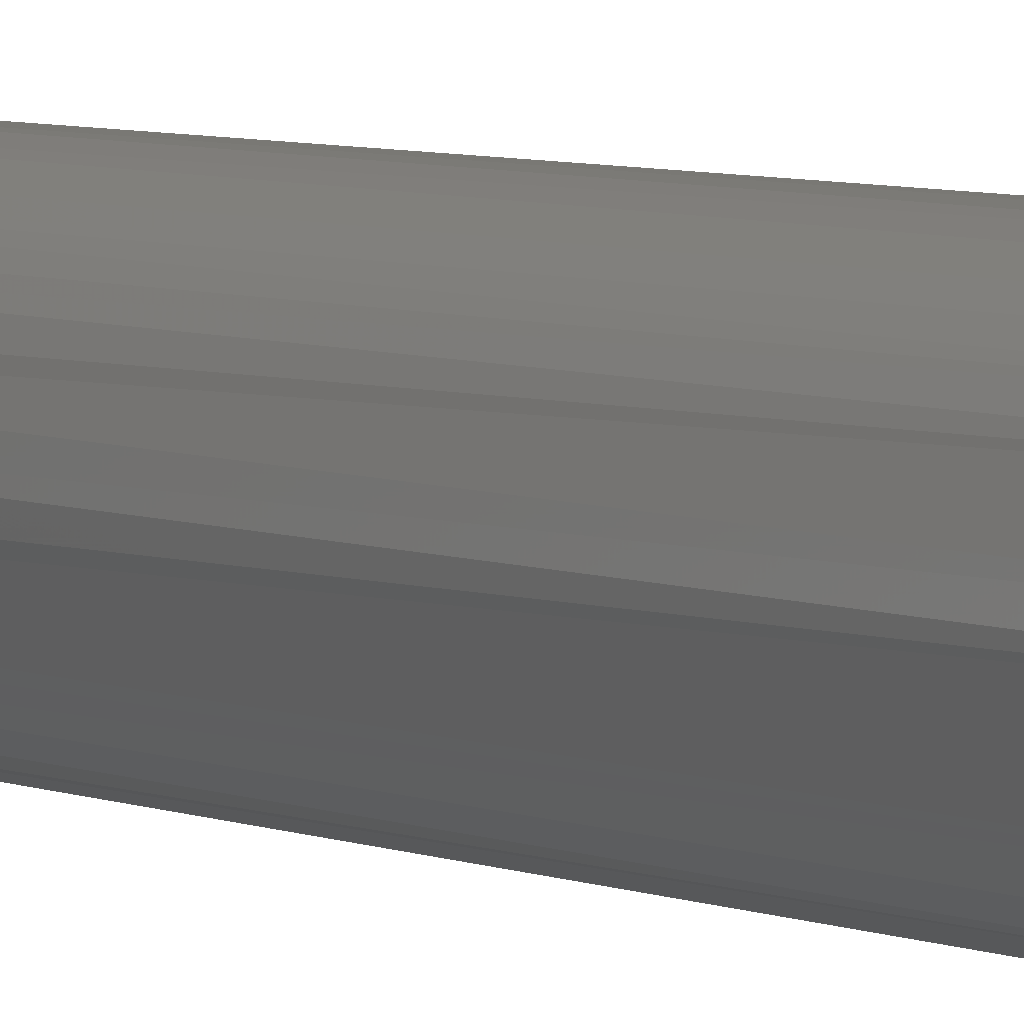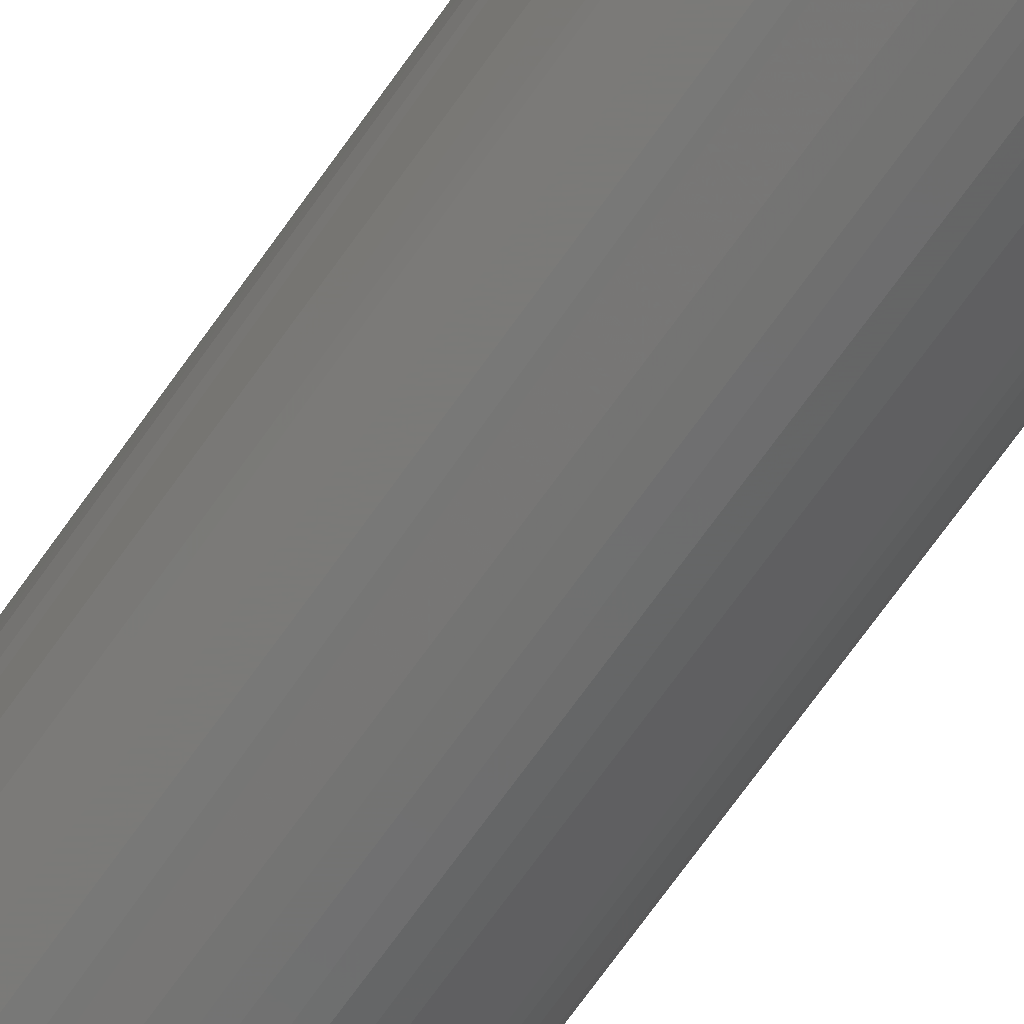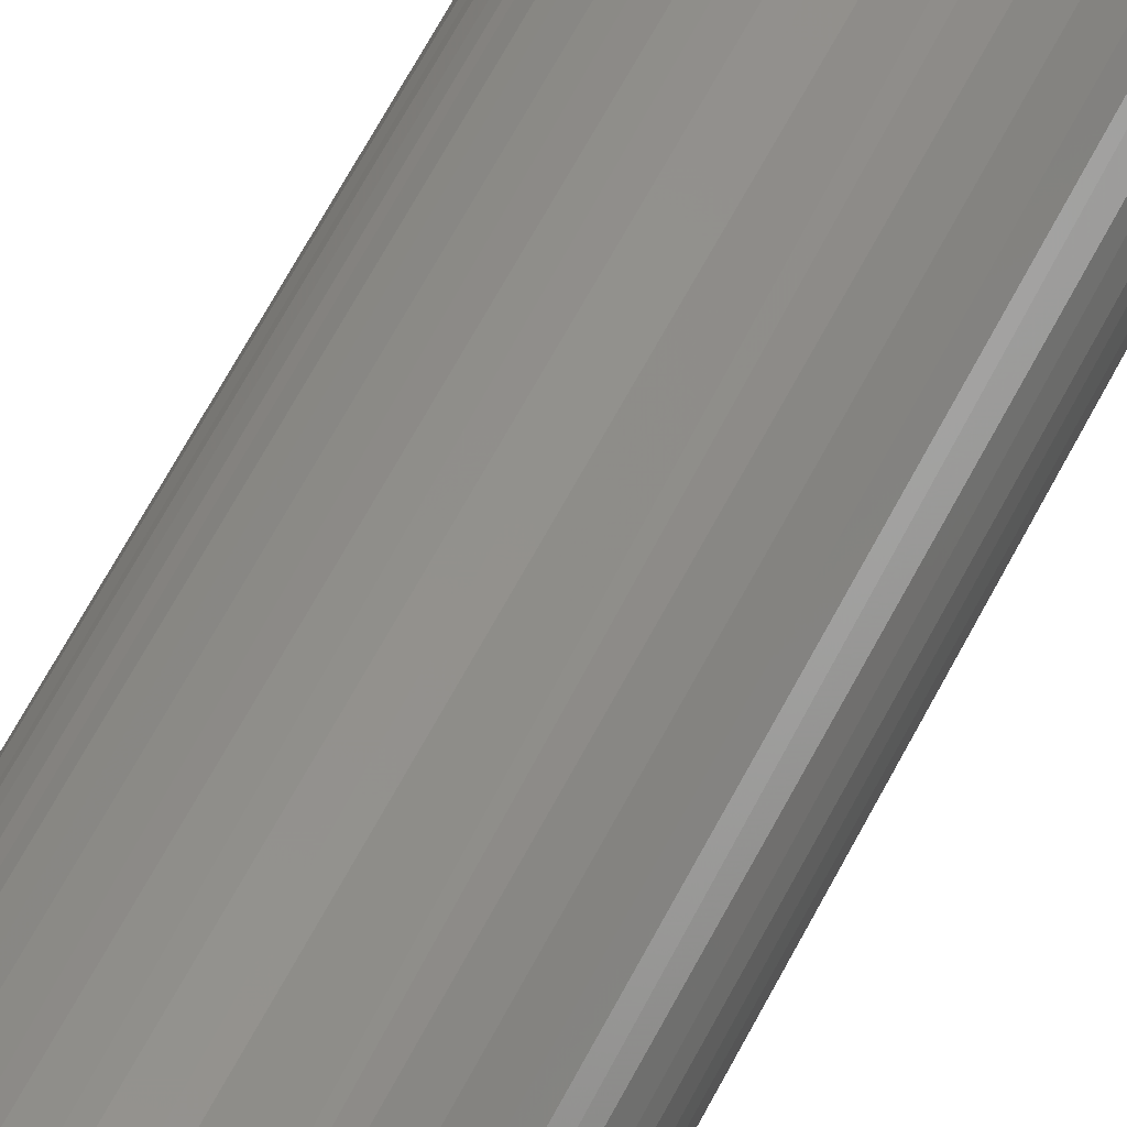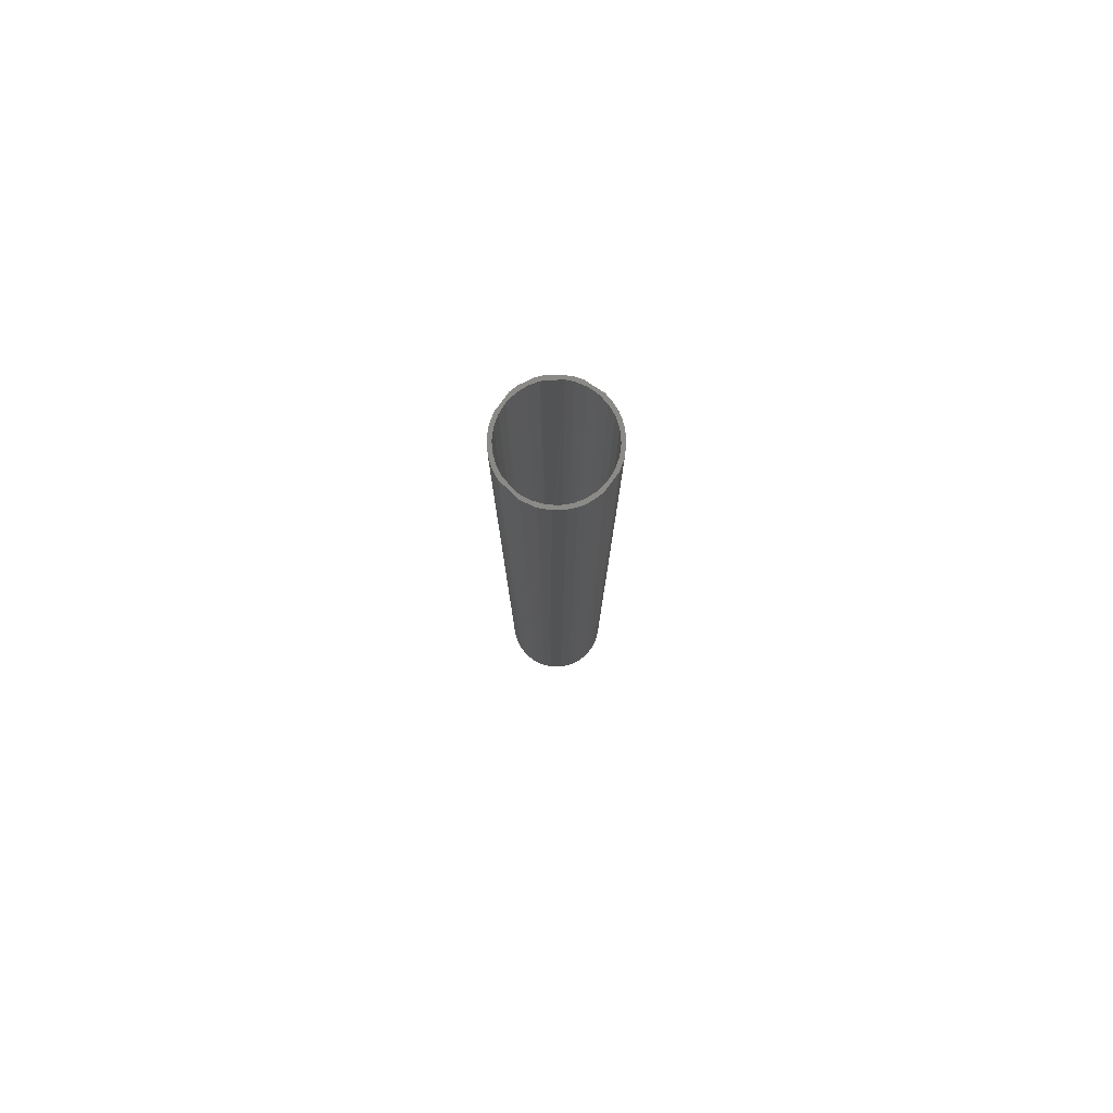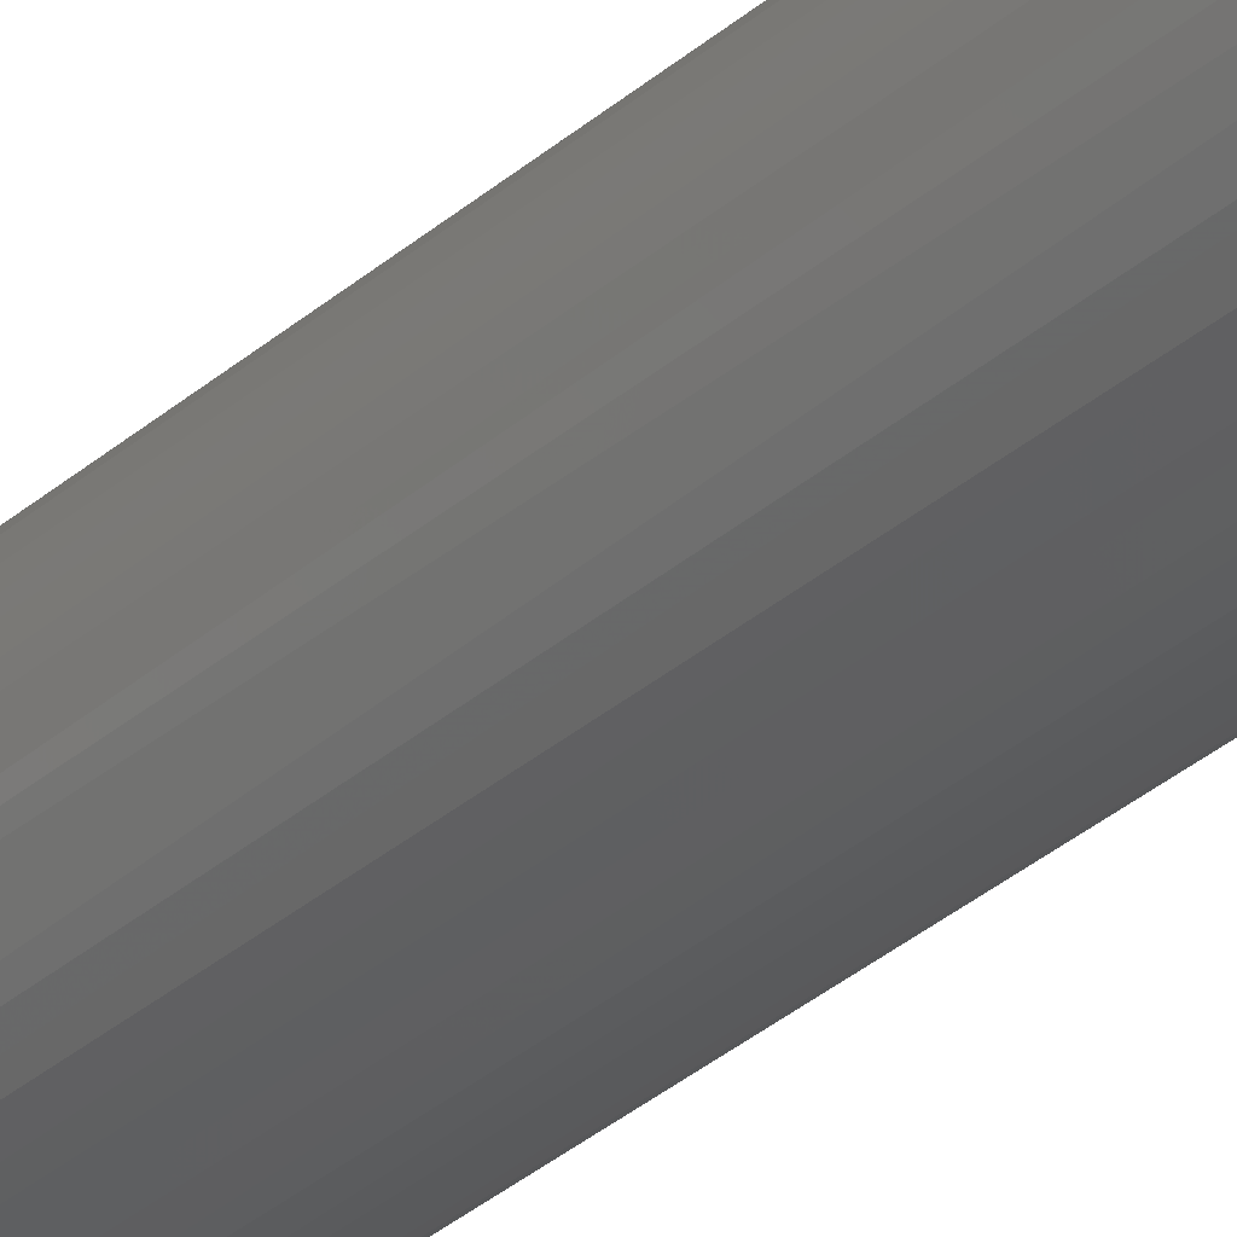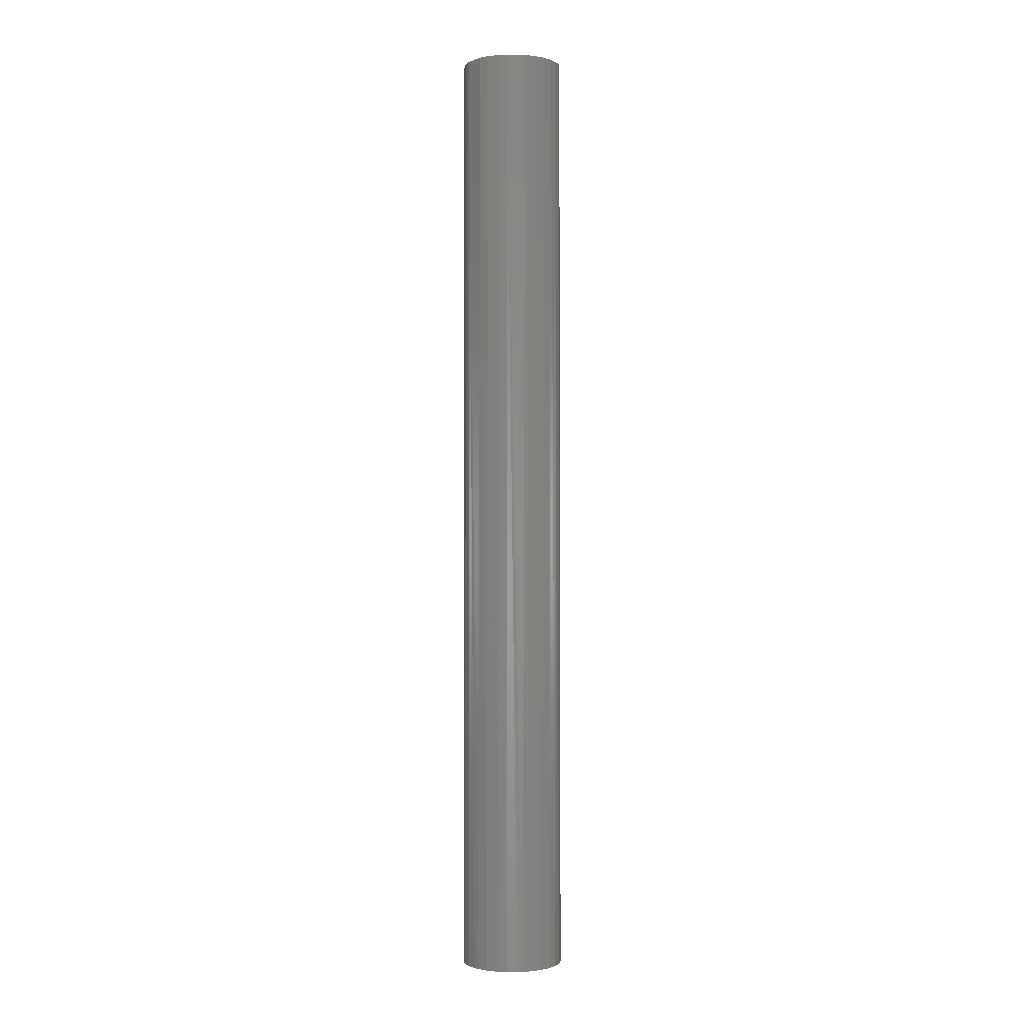
<metadata>
{"format":"stl","ext":"stl","renderer":"f3d","projection":"perspective","resolution":1024,"background":"white","views":[{"elev":3.9,"azim":-29.1,"up":"+Y"},{"elev":-62.3,"azim":-33.6,"up":"+Y"},{"elev":51.3,"azim":24.3,"up":"+Y"},{"elev":79.8,"azim":103.2,"up":"+Z"},{"elev":-32.5,"azim":140.5,"up":"+Y"},{"elev":-1.1,"azim":-27.8,"up":"+Z"}]}
</metadata>
<code>
# stl→obj: 124 verts, 244 faces
v 0.01854 0.01957 0.005907
v 0.02505 -0.009979 0.005907
v 0.01515 0.02235 0.005907
v 0.007223 0.02602 0.005907
v 0.009994 0.02508 0.005907
v 0.02559 0.008621 0.005907
v 0.02684 0.002919 0.005907
v 0.02313 0.01392 0.005907
v 0.0215 0.01634 0.005907
v 0.02637 -0.005804 0.005907
v 0.02684 -0.002919 0.005907
v 0.02313 -0.01392 0.005907
v -0.004368 0.02664 0.005907
v 0.0196 -0.01857 0.005907
v 0.009994 -0.02508 0.005907
v 0.01515 -0.02235 0.005907
v 0.004368 -0.02664 0.005907
v 0.001462 0.02696 0.005907
v -0.009994 0.02508 0.005907
v -0.027 0 0.005907
v -0.01515 0.02235 0.005907
v -0.02559 0.008621 0.005907
v -0.02313 0.01392 0.005907
v -0.02637 0.005804 0.005907
v -0.0215 0.01634 0.005907
v -0.01854 0.01957 0.005907
v -0.009994 -0.02508 0.005907
v -0.007223 -0.02602 0.005907
v -0.01515 -0.02235 0.005907
v -0.001462 -0.02696 0.005907
v -0.02313 -0.01392 0.005907
v -0.02559 -0.008621 0.005907
v -0.02637 -0.005804 0.005907
v -0.01854 -0.01957 0.005907
v -0.0215 -0.01634 0.005907
v -0.02485 0.002703 0.01091
v -0.02269 -0.0105 0.01091
v -0.0199 -0.01513 0.01091
v -0.02369 -0.007983 0.01091
v -0.02485 -0.002703 0.01091
v -0.01619 -0.01905 0.01091
v 0.0199 0.01513 0.01091
v 0.01619 0.01905 0.01091
v -0.01171 -0.02209 0.01091
v -0.001353 -0.02496 0.01091
v -0.006688 -0.02409 0.01091
v -0.01403 0.02069 0.01091
v -0.01815 0.01719 0.01091
v -0.02142 0.01289 0.01091
v -0.02369 0.007983 0.01091
v 0.001353 0.02496 0.01091
v -0.004045 0.02467 0.01091
v -0.009253 0.02322 0.01091
v 0.01619 -0.01905 0.01091
v 0.01403 -0.02069 0.01091
v 0.009253 -0.02322 0.01091
v 0.004045 -0.02467 0.01091
v 0.02142 -0.01289 0.01091
v 0.02269 -0.0105 0.01091
v 0.01903 -0.01616 0.01091
v 0.02405 -0.006678 0.01091
v 0.02485 -0.002703 0.01091
v 0.02485 0.002703 0.01091
v 0.02442 0.005374 0.01091
v 0.02269 0.0105 0.01091
v 0.006688 0.02409 0.01091
v 0.01171 0.02209 0.01091
v 0.005796 -0.02633 0.5049
v 0.01132 -0.02447 0.5049
v -0.01132 0.02447 0.5049
v -0.01515 0.02235 0.5049
v -0.02313 -0.01392 0.5049
v 0.02559 -0.008621 0.5049
v -0.01515 -0.02235 0.5049
v 0.01515 0.02235 0.5049
v 0.02661 0.004362 0.5049
v -0.02055 0.01745 0.5049
v 0.01854 0.01957 0.5049
v 0.02692 -0.00146 0.5049
v -0.02313 0.01392 0.5049
v 0.02505 0.009979 0.5049
v 0.0196 -0.01857 0.5049
v -0.005796 0.02633 0.5049
v -3.035e-17 0.02696 0.5049
v 0 -0.02696 0.5049
v 0.0215 0.01634 0.5049
v -0.02661 0.004362 0.5049
v -0.027 0 0.5049
v -0.02505 -0.009979 0.5049
v 0.005796 0.02633 0.5049
v 0.01632 -0.02146 0.5049
v -0.01854 -0.01957 0.5049
v -0.005796 -0.02633 0.5049
v 0.005366 -0.02438 0.5049
v -0.02485 -0.002703 0.5049
v 0.01511 -0.01987 0.5049
v -0.02405 0.006678 0.5049
v -0.01903 -0.01616 0.5049
v 0.02269 -0.0105 0.5049
v 0.02463 -0.004039 0.5049
v -0.02206 -0.01169 0.5049
v 0.02206 0.01169 0.5049
v 0.02493 0.001351 0.5049
v -0.01903 0.01616 0.5049
v -0.01511 0.01987 0.5049
v -0.01048 0.02266 0.5049
v -0.005366 0.02438 0.5049
v 0.01903 0.01616 0.5049
v 0.01815 -0.01719 0.5049
v 0.02405 0.006678 0.5049
v 0.005366 0.02438 0.5049
v 0.01048 0.02266 0.5049
v 0 0.02496 0.5049
v -0.02206 0.01169 0.5049
v 0.01511 0.01987 0.5049
v 0.01048 -0.02266 0.5049
v -0.01511 -0.01987 0.5049
v -0.01048 -0.02266 0.5049
v -0.005366 -0.02438 0.5049
v 0 -0.02496 0.5049
v -0.02493 0.001351 0.5049
v 0.02369 -0.007983 0.5049
v 0.02313 0.01392 0.5049
v -0.01748 0.02058 0.5049
f 1 2 3
f 4 5 2
f 5 3 2
f 6 7 8
f 9 8 2
f 2 8 10
f 11 8 7
f 10 8 11
f 1 9 2
f 12 13 2
f 14 13 12
f 15 13 16
f 17 13 15
f 4 2 18
f 19 20 21
f 22 23 24
f 20 24 23
f 23 25 20
f 20 25 26
f 13 20 19
f 26 21 20
f 27 13 28
f 29 13 27
f 14 16 13
f 18 2 13
f 28 13 30
f 30 13 17
f 31 32 13
f 33 20 13
f 29 34 13
f 34 35 13
f 35 31 13
f 33 13 32
f 36 37 38
f 36 39 37
f 36 40 39
f 38 41 42
f 42 43 38
f 41 44 42
f 45 42 46
f 44 46 42
f 47 48 38
f 48 49 38
f 49 50 38
f 36 38 50
f 51 52 38
f 47 38 53
f 53 38 52
f 54 42 55
f 55 42 56
f 56 42 57
f 58 59 42
f 45 57 42
f 60 42 54
f 60 58 42
f 59 61 42
f 61 62 42
f 63 42 62
f 63 64 42
f 65 42 64
f 51 38 66
f 66 38 67
f 67 38 43
f 68 17 15
f 69 15 16
f 21 70 19
f 26 71 21
f 35 34 72
f 2 10 73
f 2 73 12
f 74 27 28
f 74 29 27
f 75 5 4
f 6 76 7
f 77 26 25
f 73 10 11
f 1 78 9
f 7 79 11
f 22 80 23
f 6 8 81
f 12 82 14
f 83 13 19
f 1 3 78
f 3 5 75
f 18 13 84
f 30 17 85
f 9 86 8
f 24 20 87
f 88 20 33
f 31 89 32
f 31 35 72
f 4 18 90
f 80 22 24
f 88 33 32
f 14 91 16
f 77 25 23
f 92 34 29
f 93 28 30
f 94 56 57
f 95 37 39
f 96 54 55
f 97 36 50
f 54 96 60
f 98 41 38
f 59 58 99
f 99 61 59
f 61 100 62
f 37 101 38
f 65 102 42
f 103 63 62
f 48 104 49
f 103 64 63
f 48 47 105
f 47 53 106
f 52 107 53
f 43 42 108
f 109 58 60
f 110 65 64
f 51 66 111
f 66 67 112
f 113 52 51
f 49 114 50
f 67 43 115
f 56 116 55
f 117 44 41
f 46 44 118
f 45 46 119
f 40 95 39
f 45 120 57
f 36 121 40
f 68 15 69
f 120 94 57
f 116 56 94
f 122 61 99
f 16 91 69
f 109 99 58
f 122 100 61
f 11 79 73
f 73 82 12
f 100 103 62
f 79 7 76
f 76 6 81
f 81 8 123
f 123 8 86
f 84 90 18
f 112 111 66
f 110 102 65
f 108 42 102
f 86 9 78
f 75 78 3
f 90 75 4
f 115 43 108
f 103 110 64
f 113 51 111
f 72 89 31
f 72 34 92
f 115 112 67
f 88 32 89
f 95 40 121
f 120 45 119
f 74 92 29
f 28 93 74
f 85 93 30
f 46 118 119
f 98 117 41
f 44 117 118
f 80 24 87
f 82 91 14
f 121 36 97
f 109 60 96
f 19 70 83
f 23 80 77
f 107 106 53
f 26 77 124
f 104 48 105
f 114 49 104
f 85 17 68
f 50 114 97
f 55 116 96
f 87 20 88
f 113 107 52
f 95 101 37
f 101 98 38
f 47 106 105
f 71 26 124
f 70 21 71
f 84 13 83
f 88 95 121
f 88 89 95
f 72 101 89
f 95 89 101
f 92 98 72
f 101 72 98
f 74 117 92
f 93 118 74
f 98 92 117
f 85 119 93
f 117 74 118
f 120 119 85
f 118 93 119
f 71 124 105
f 77 104 124
f 105 124 104
f 80 104 77
f 104 80 114
f 80 87 97
f 88 121 87
f 114 80 97
f 97 87 121
f 84 107 113
f 84 83 107
f 71 106 70
f 70 107 83
f 107 70 106
f 106 71 105
f 85 94 120
f 85 68 94
f 69 94 68
f 91 116 69
f 82 109 91
f 112 90 111
f 113 111 84
f 115 75 112
f 84 111 90
f 75 90 112
f 75 115 78
f 78 115 108
f 110 81 102
f 102 123 108
f 78 108 86
f 86 108 123
f 103 76 110
f 123 102 81
f 81 110 76
f 100 79 103
f 76 103 79
f 122 73 100
f 99 73 122
f 79 100 73
f 73 99 82
f 96 91 109
f 116 91 96
f 109 82 99
f 94 69 116

</code>
